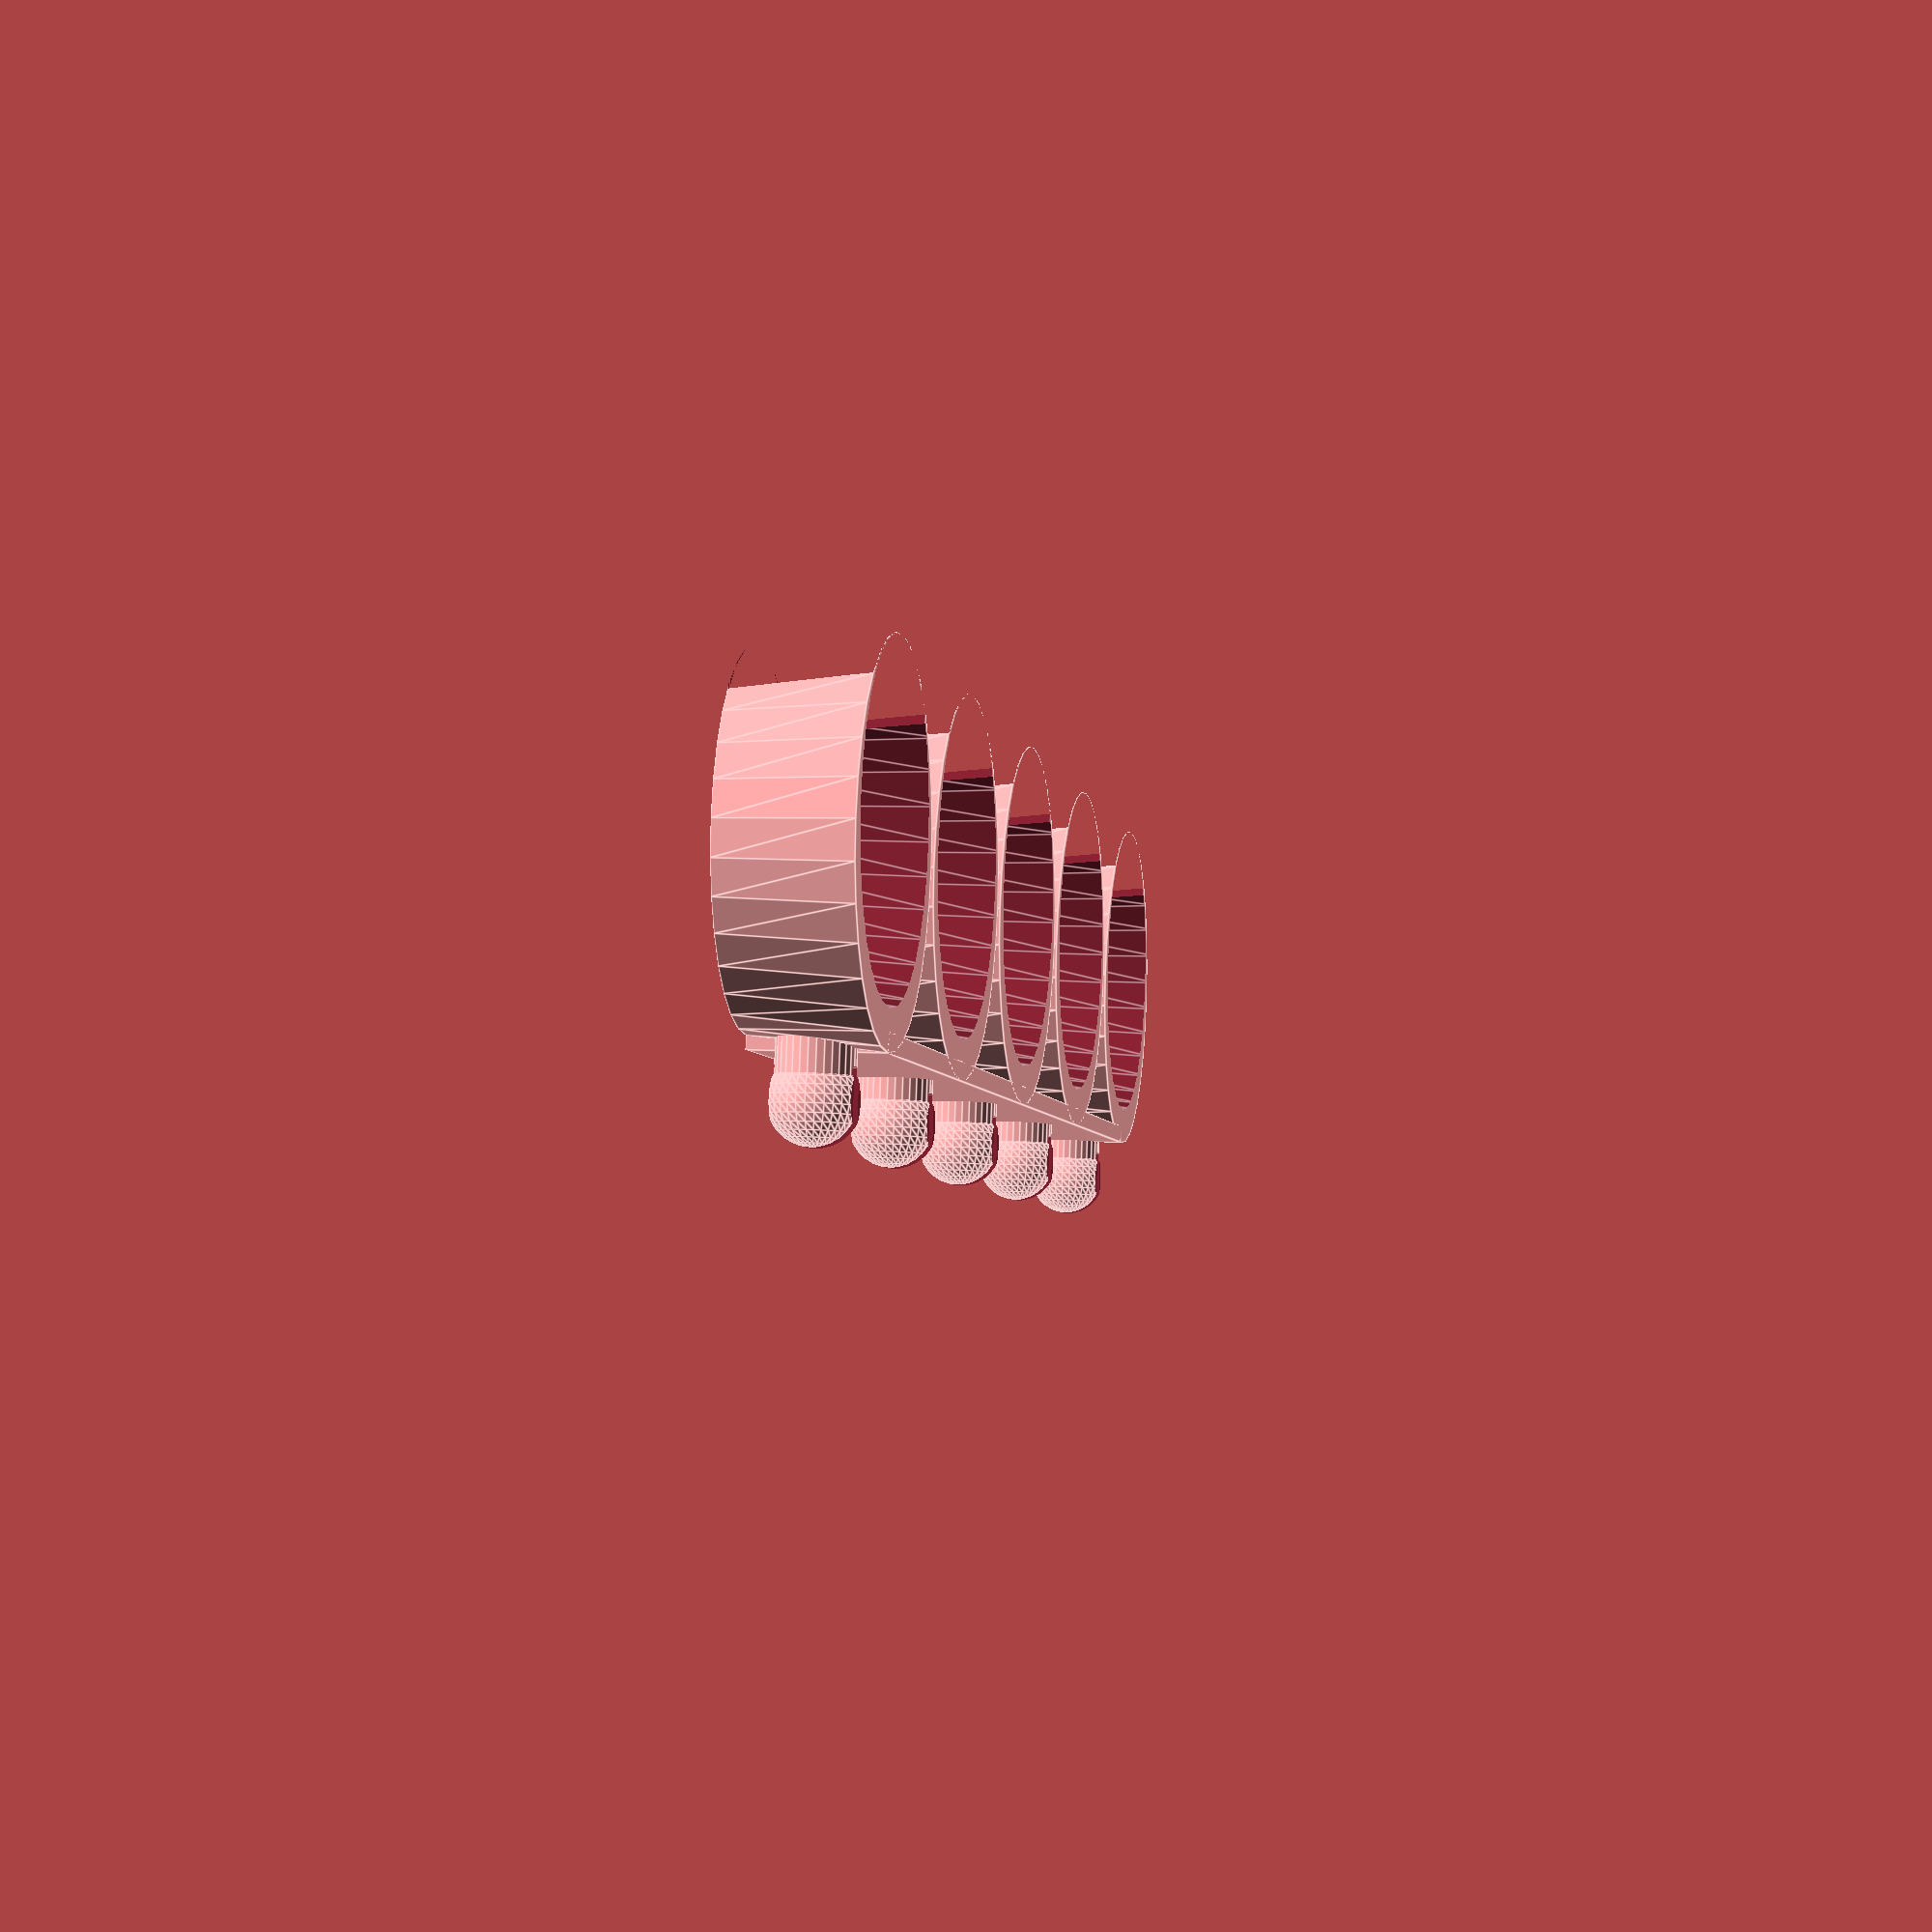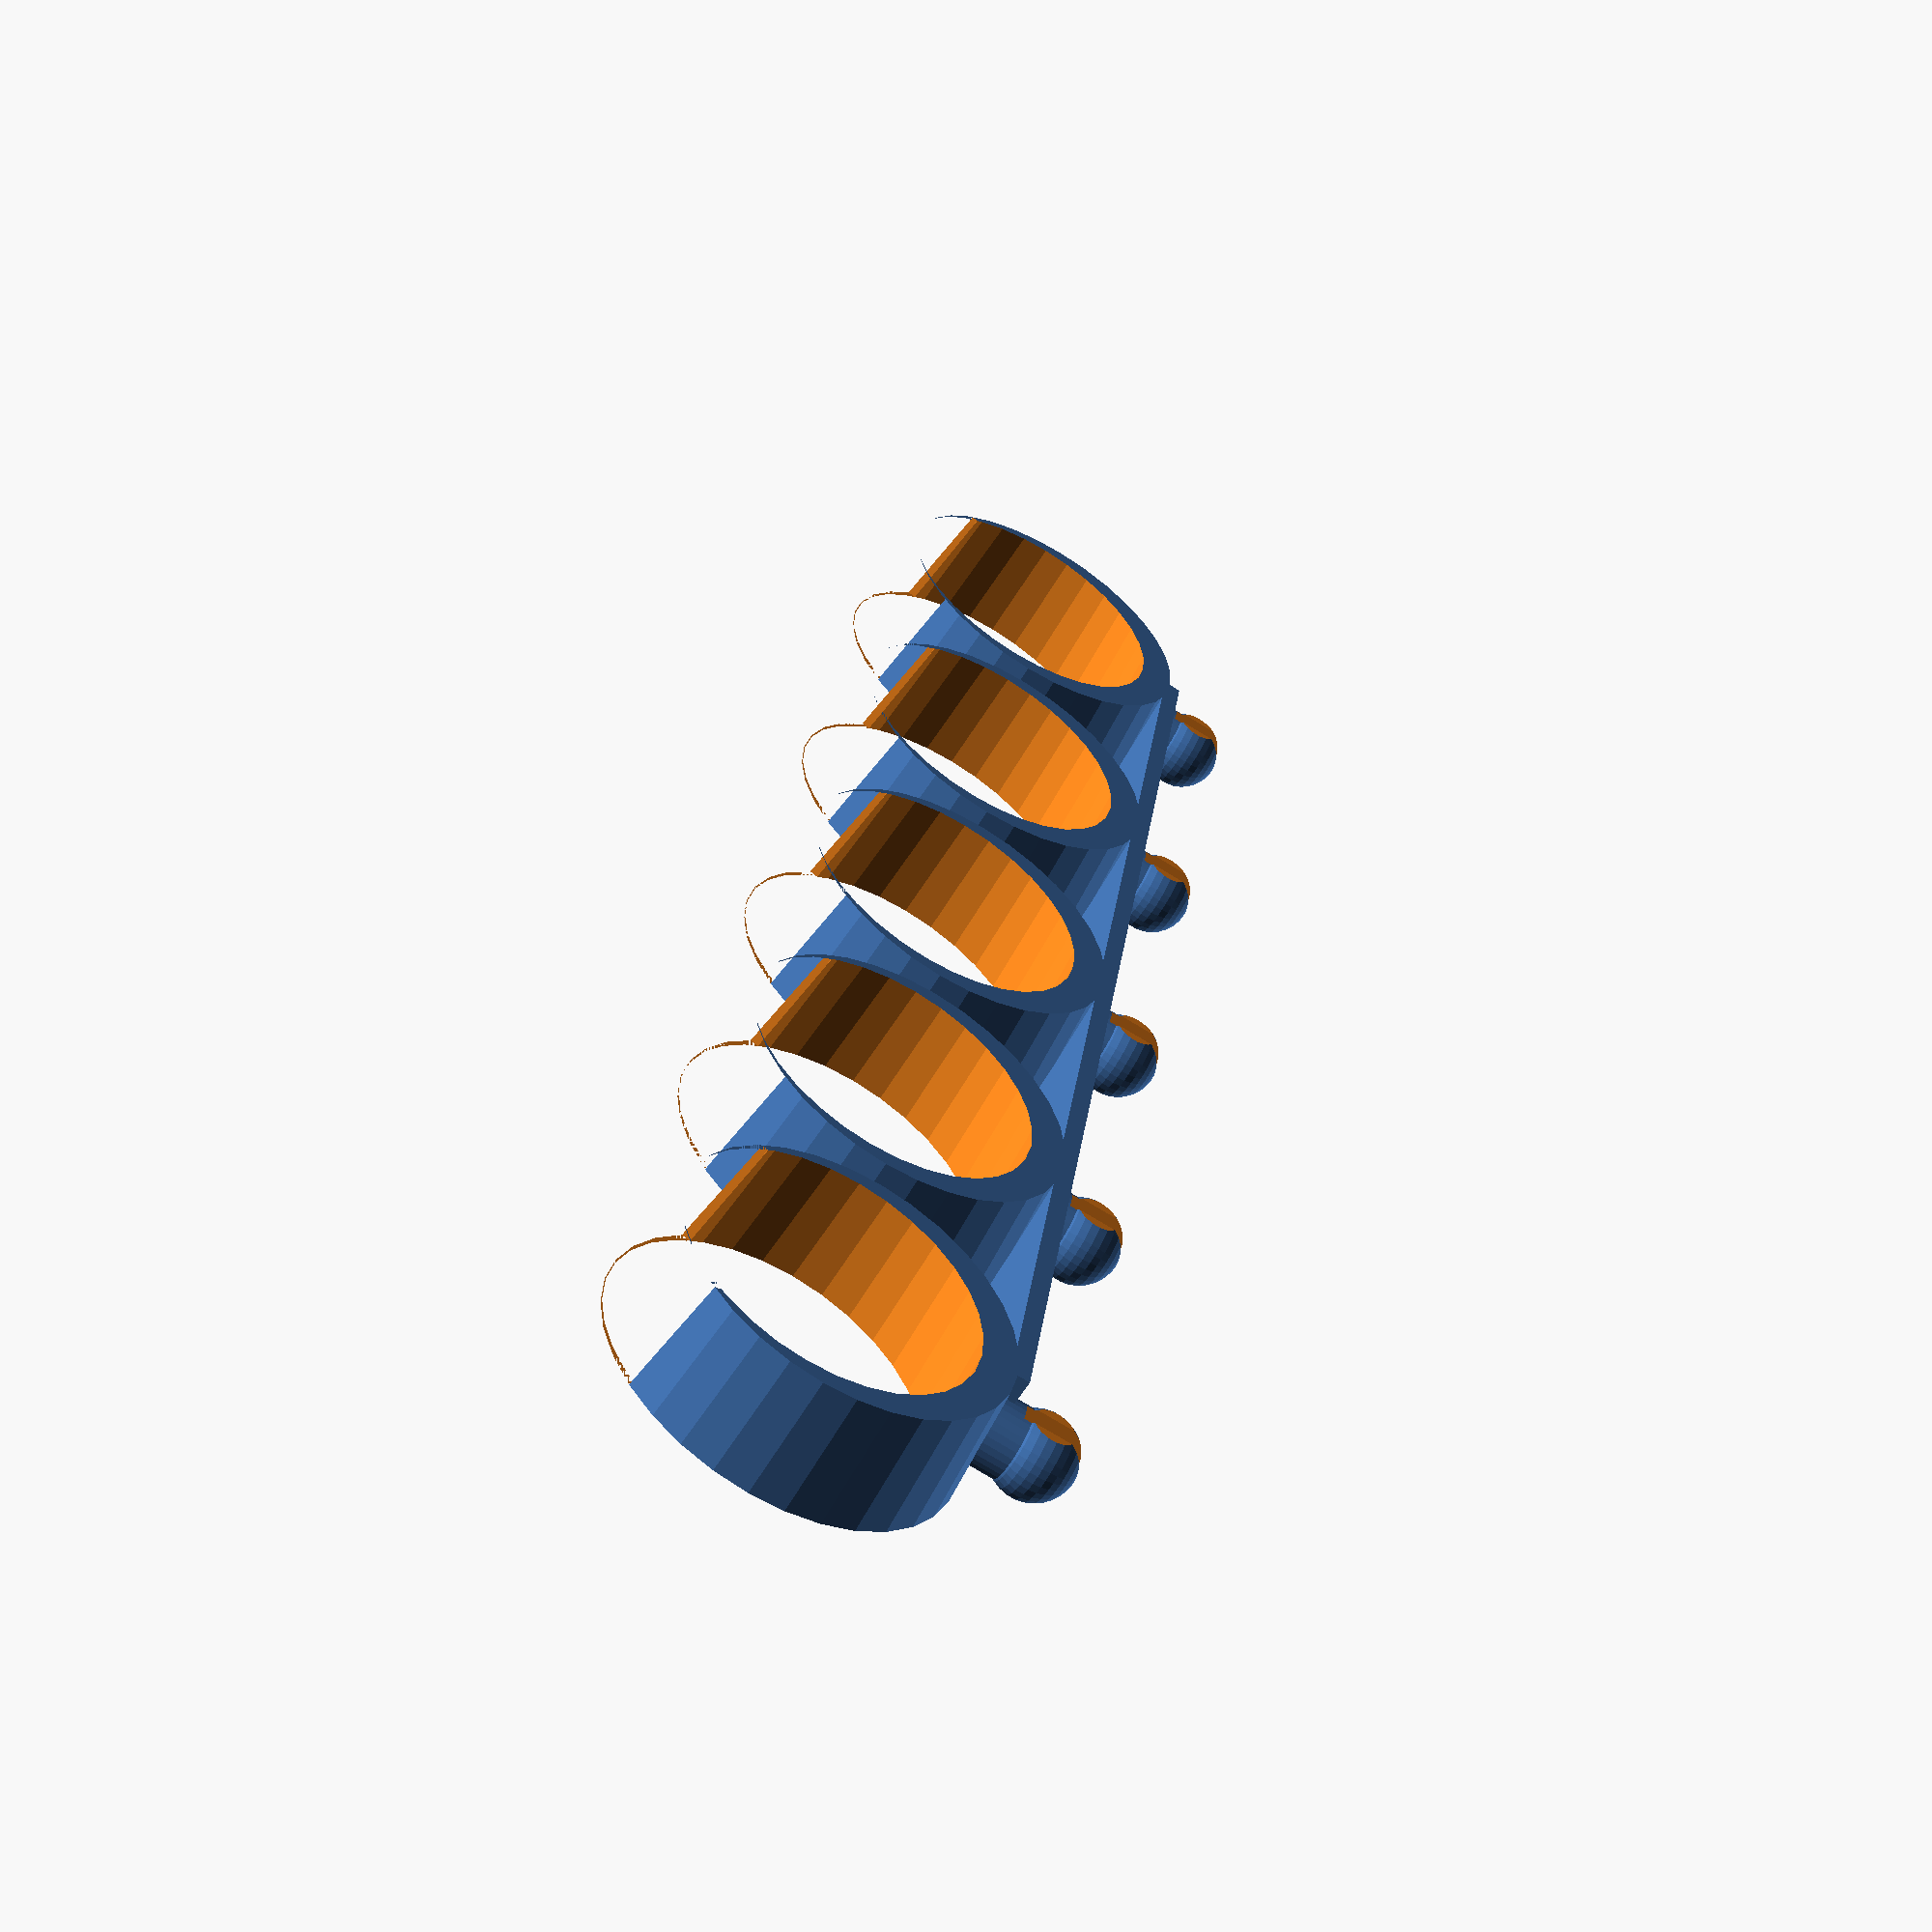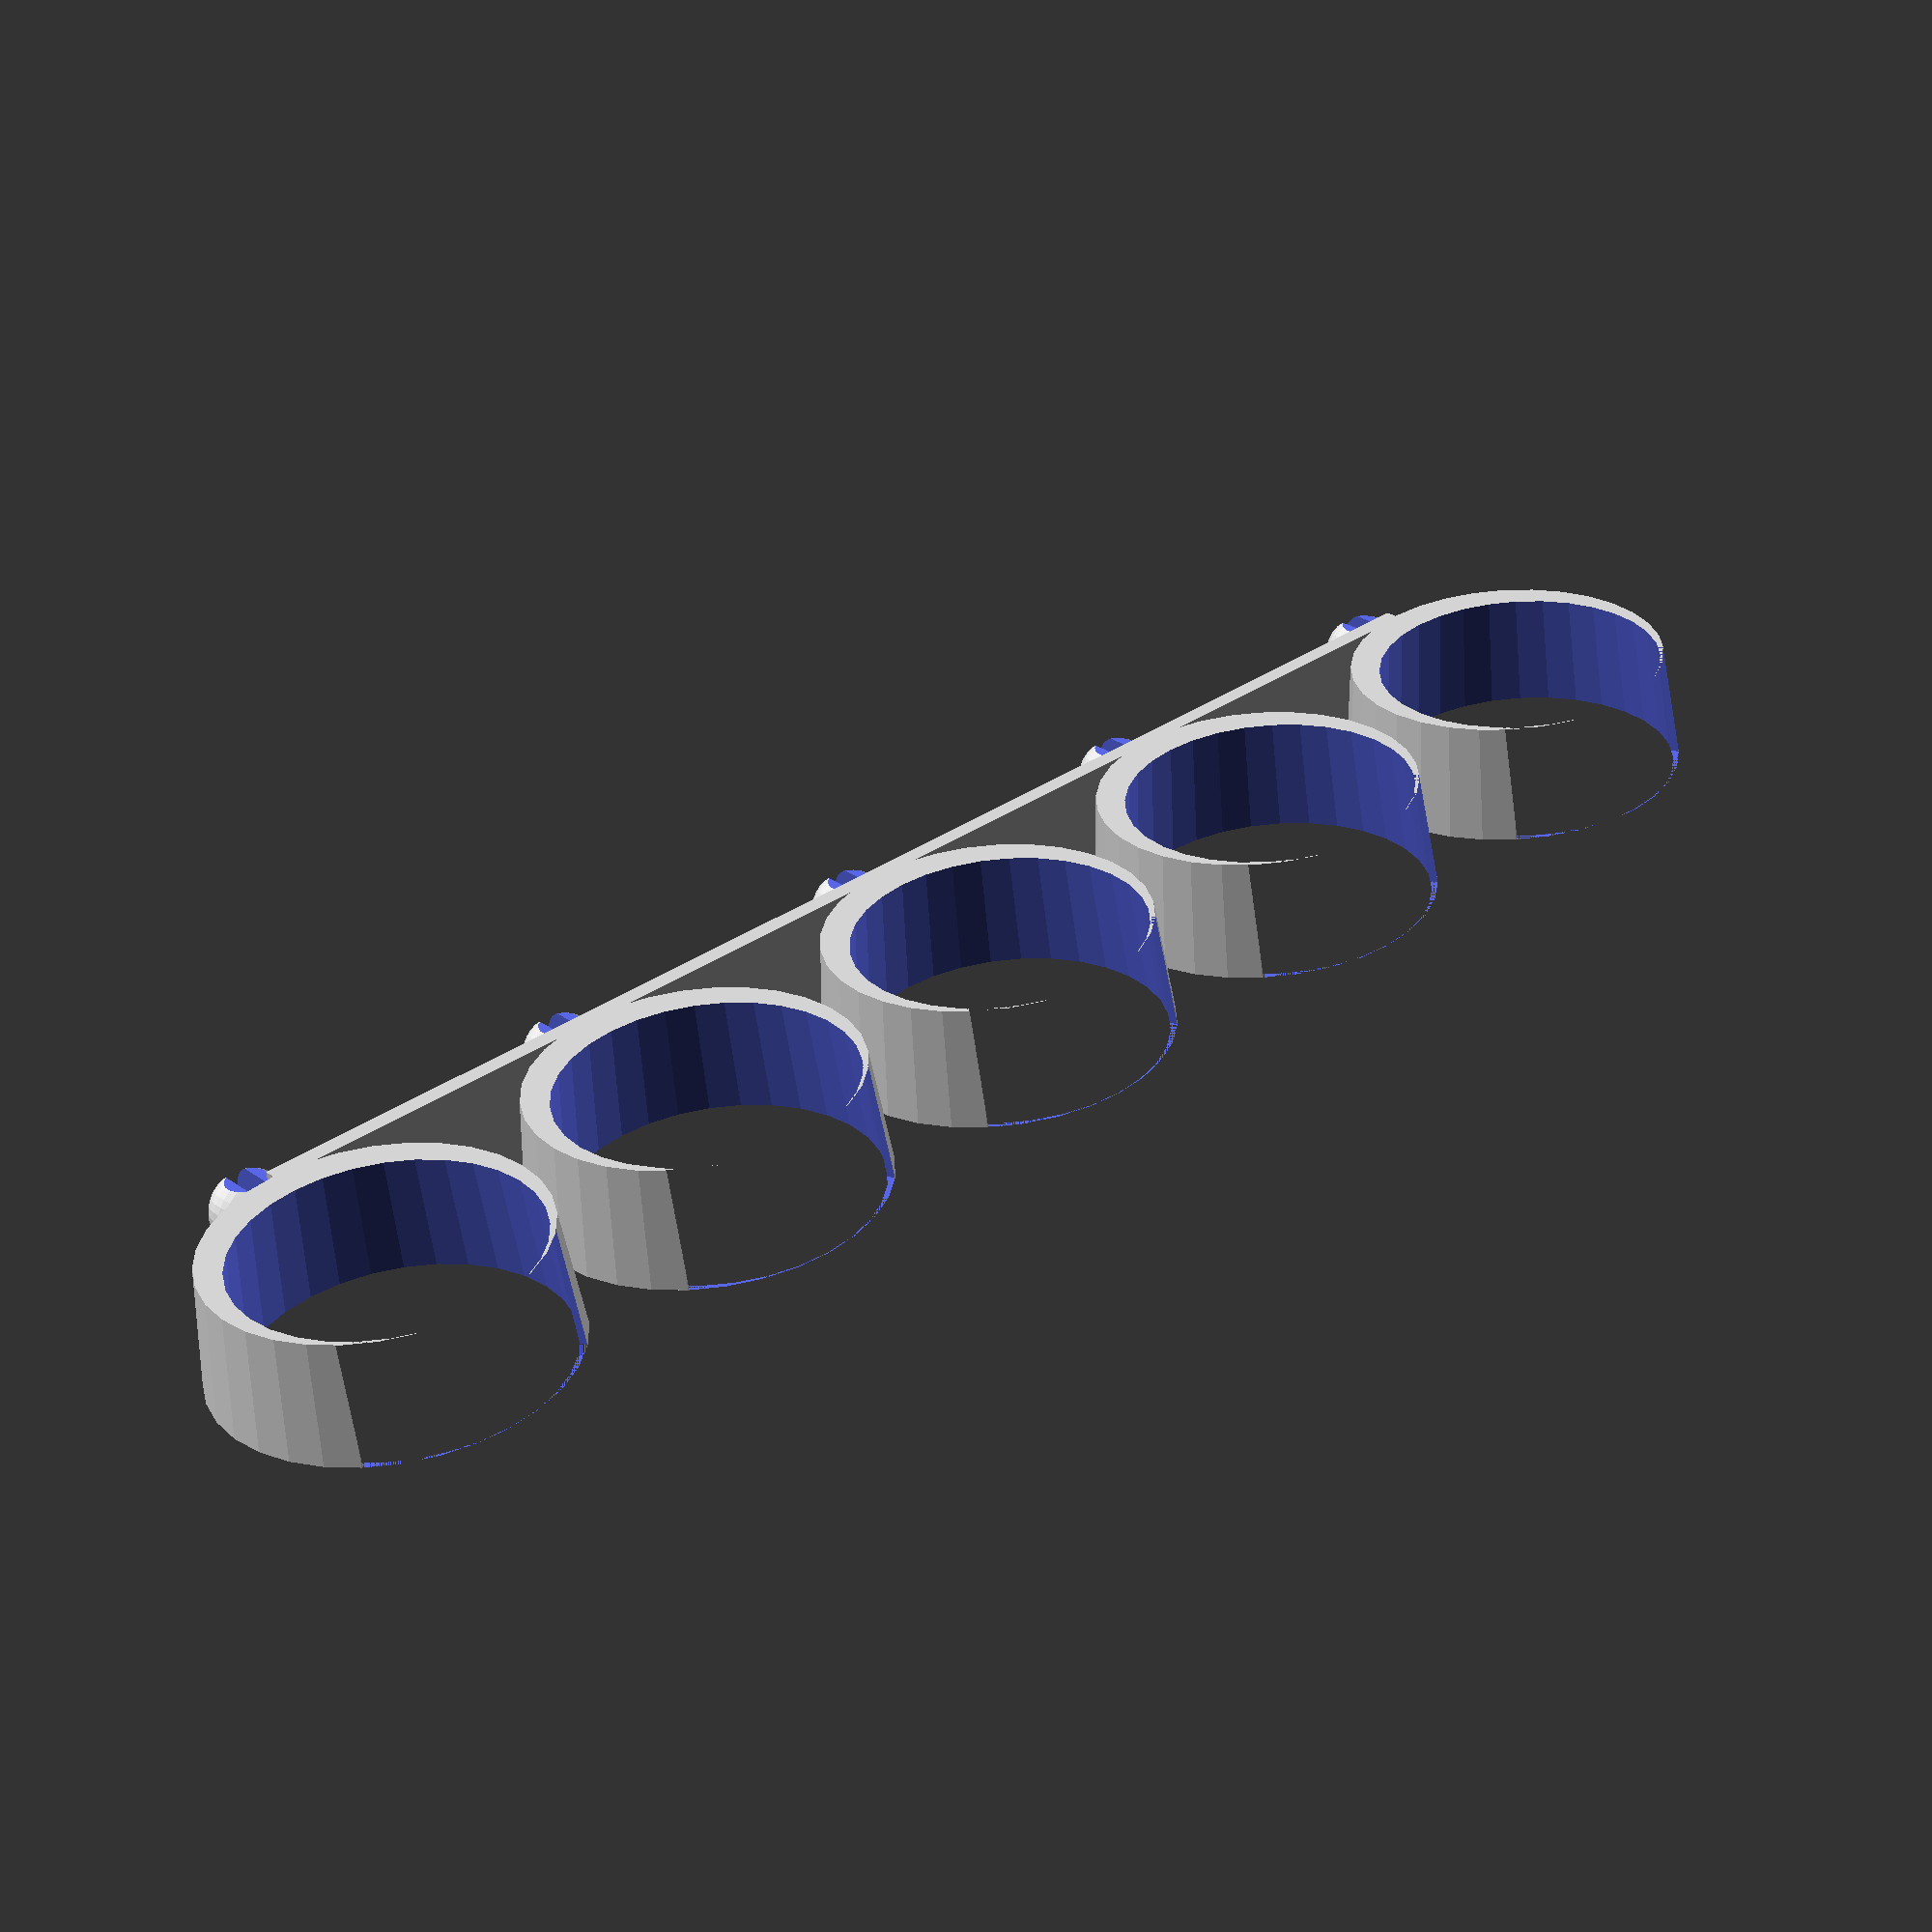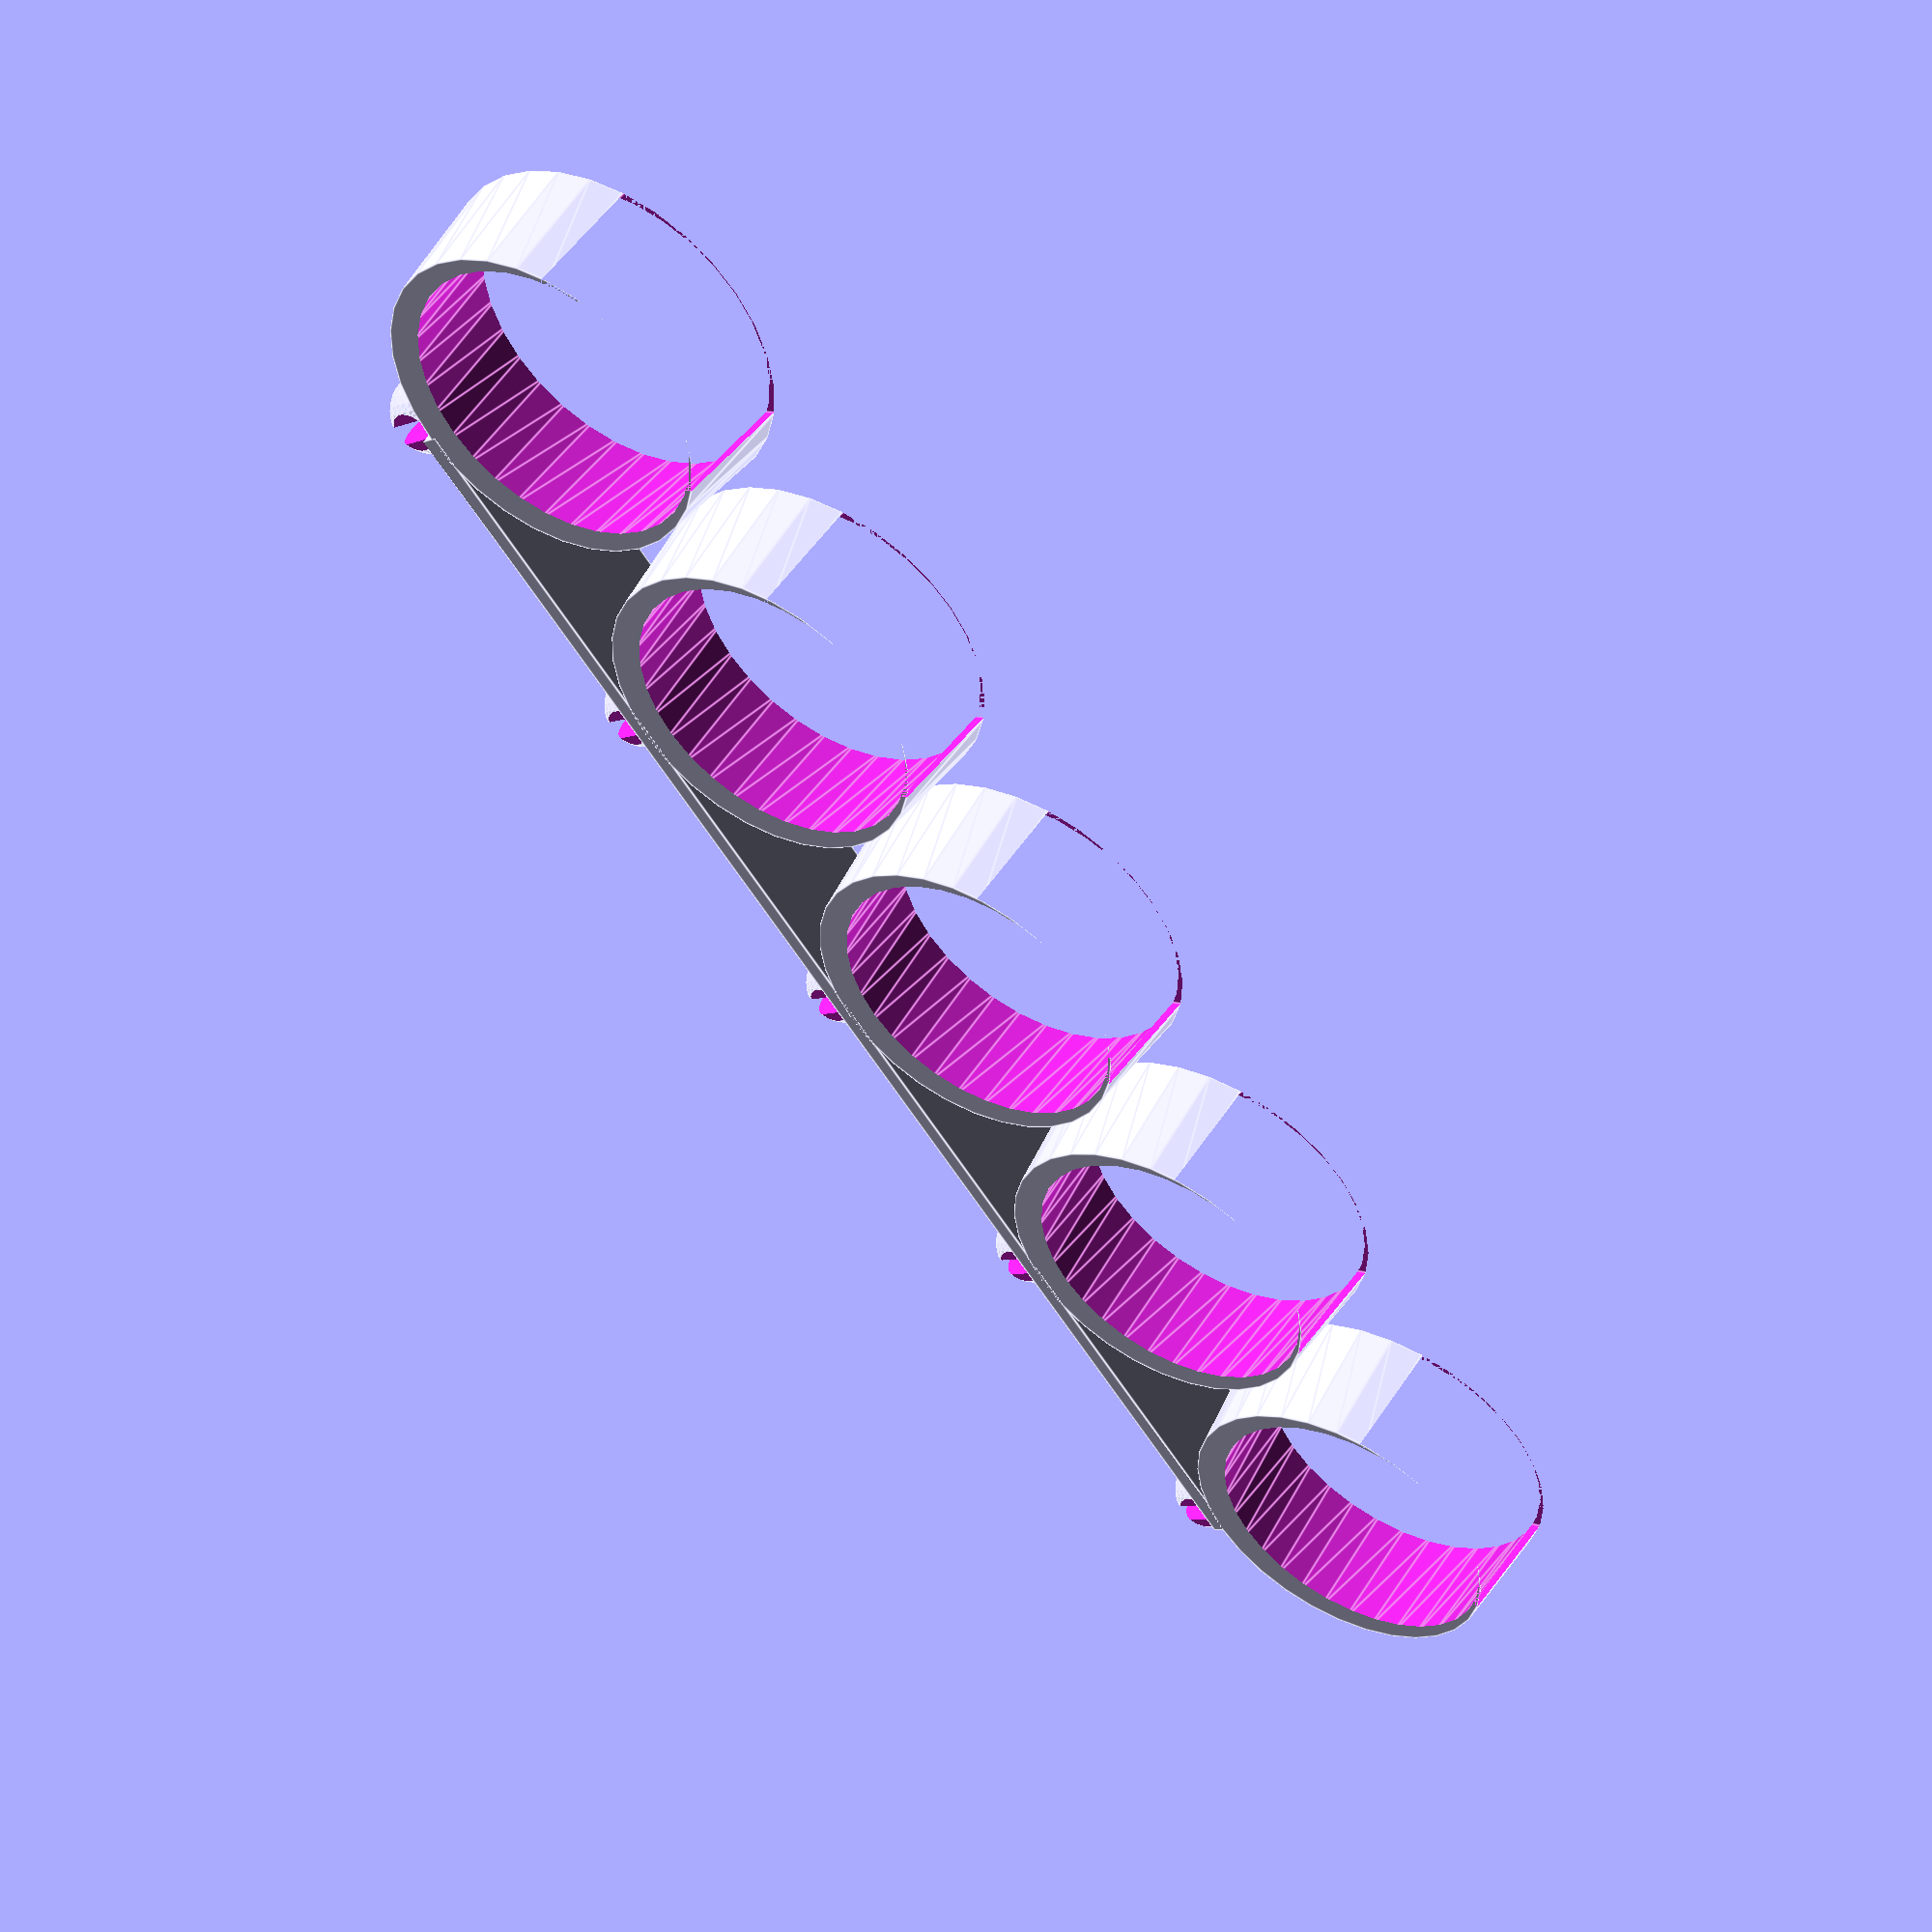
<openscad>
// Cheat Sheet
//This is a work in progress.
//
//I made this thing to fit my metal pegboard rack that I recently purchased.  Most of the pegboard holders that i see on Thingiverse waste plastic, so I wanted a minimalist design that was fast to print and conservative on plastic.
//
//There are several variables that you can tweak.
//
//All measurements in millimeter, but I'm in the USA so my sizes are relative to standard US pegboards.
//
//top_diameter = Tool Diameter; measure your screw driver handle and enter the value in milimeters here
//bottom_diameter = if you want a concave inside cylinder, to better fit the handle of a screw driver, enter a value like top_diameter + 2 (meaning two mm wider than the tool handle diameter)
//height = 10; this is the height of the tool holder.  10 mm is good 'nuff
//pegboard_thickness = 1.75; my metal peg board size; wooden boards are like 6 mm i believe, measure it to be sure.
//peg_size = 6.75; standard US size here.  Fits snugly and doesn't fall out.
//shell=1.5; thickness of the basic holder
//holders=1; number of tools.
//pegs=2; experimental; I added this to just see if it worked, but needs work.  Leave it for now at 2.
//spacing=0; additional spacing between tools.  For larger tools they may overlap if you don't put a value here.
//holders_connected=false; if you want the tools to be connected by a length of plastic.  See photos.


// Variables
// Number of facets (higher # = smoother but time intensive)
$fn=32;
// Tool Holder Top Inner Diameter
top_diameter = 24;
//Tool Holder Bottom Inner Diameter
bottom_diameter = 26;
// Tool holder heigheight, 10 mm is good for starter
height = 10;
// Thickness of backing board
pegboard_thickness = 1.75;
// Peg size, diameter
peg_size = 6.75;
// Holder shell thickness
shell = 1.5;
// Number of holders
holders = 5;
// spacing between holders
spacing = 5;
// Number of pegs (experimental, leave at 2)
pegs = 2;
// Holders connected? 
holders_connected = "yes"; // [yes,no]

/* [Hidden] */
x1 = ((top_diameter+shell)/2)*cos(00);
y1 = ((top_diameter+shell)/2)*sin(00);
x2 = ((top_diameter-shell/2)/2)*cos(40);
y2 = ((top_diameter-shell/2)/2)*sin(52.5);
x3 = ((top_diameter-shell/2)/2)*cos(0);
tx = 0; // tool x
for(n = [0 : (25+spacing): (holders-1)*(25+spacing)]) {
    translate([0,n,0]) {
        translate([-(bottom_diameter/2)-shell,0,0]) difference() {
            cylinder(r1=(top_diameter/2)+shell,r2=(bottom_diameter/2)+shell,h=height,center=true);
            // we could make the inner a bit like a code if we could figure out
            // the ratio
            translate([-shell,0,0]) cylinder(r1=(top_diameter/2),r2=(bottom_diameter/2),h=height+2,center=true);
            translate([-x1,-y1,0]) cylinder(r=(top_diameter/2)-shell,h=height,center=true);
        }
        *translate([-x2,-y2,-(height/2)]) cylinder(r=1.1,h=height);
        *translate([-x2,y2,-(height/2)]) cylinder(r=1.1,h=height);
        translate([(peg_size/2),0,0]) fit_peg();
    }
    
}
if(holders>1 && holders_connected=="yes") {
    translate([-shell,0,-height/2]) cube([shell,(holders-1)*(25+spacing),height]);
}

module fit_peg()
{
    rotate([0,-90,0]) difference() {    
    union() {
        translate ([0,0,0]) 
            sphere(peg_size/2);
        translate ([0,0,0]) 
            cylinder(h = pegboard_thickness+3, r = (peg_size-1)/2);
    }
    rotate([0,0,-90]) {
        translate([0,peg_size-.5,1]) cube([peg_size,peg_size,peg_size],center=true);
        translate([0,-peg_size+.5,1]) cube([peg_size,peg_size,peg_size],center=true);
        translate([0,0,-1]) cube([peg_size/4,peg_size,peg_size],center=true);
        }
    }
}
    


</openscad>
<views>
elev=173.5 azim=281.4 roll=260.3 proj=p view=edges
elev=238.5 azim=351.6 roll=30.5 proj=p view=solid
elev=60.2 azim=310.9 roll=185.7 proj=p view=wireframe
elev=310.4 azim=37.7 roll=210.1 proj=p view=edges
</views>
